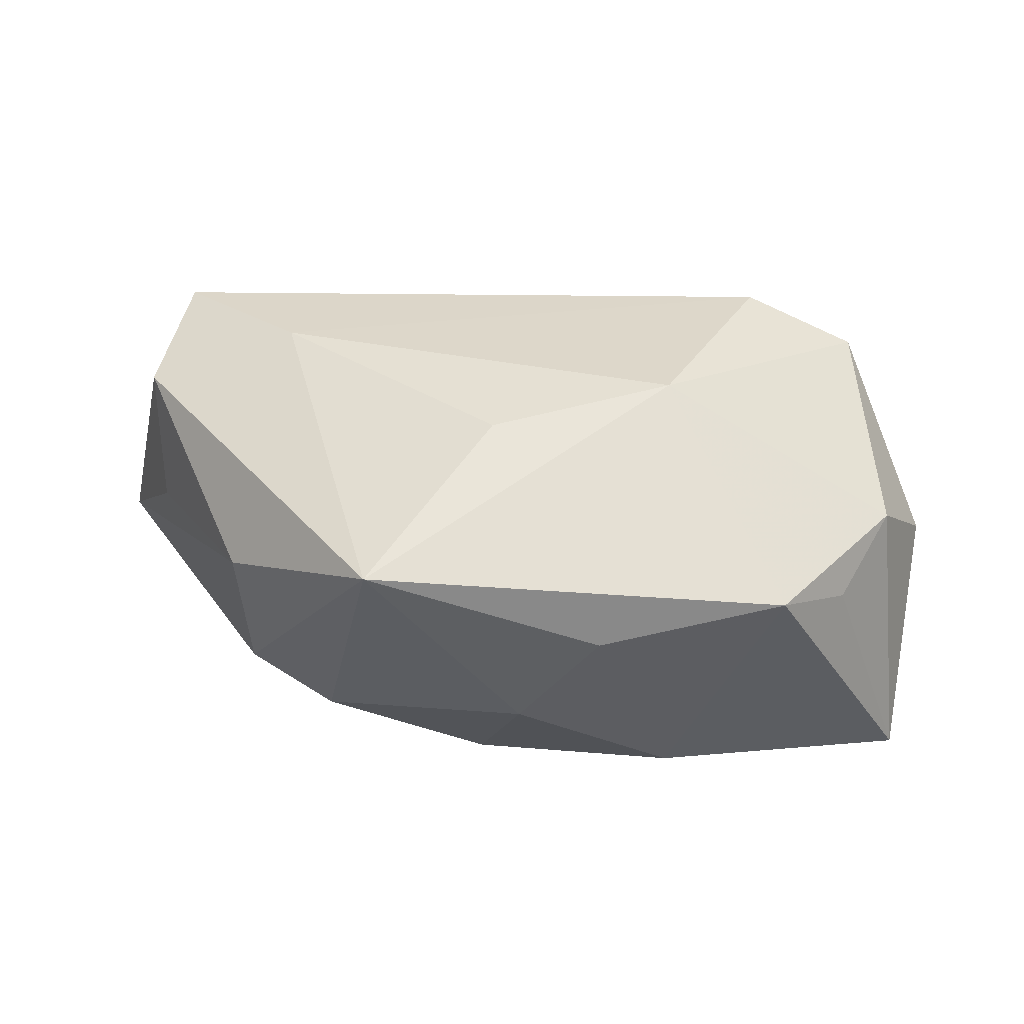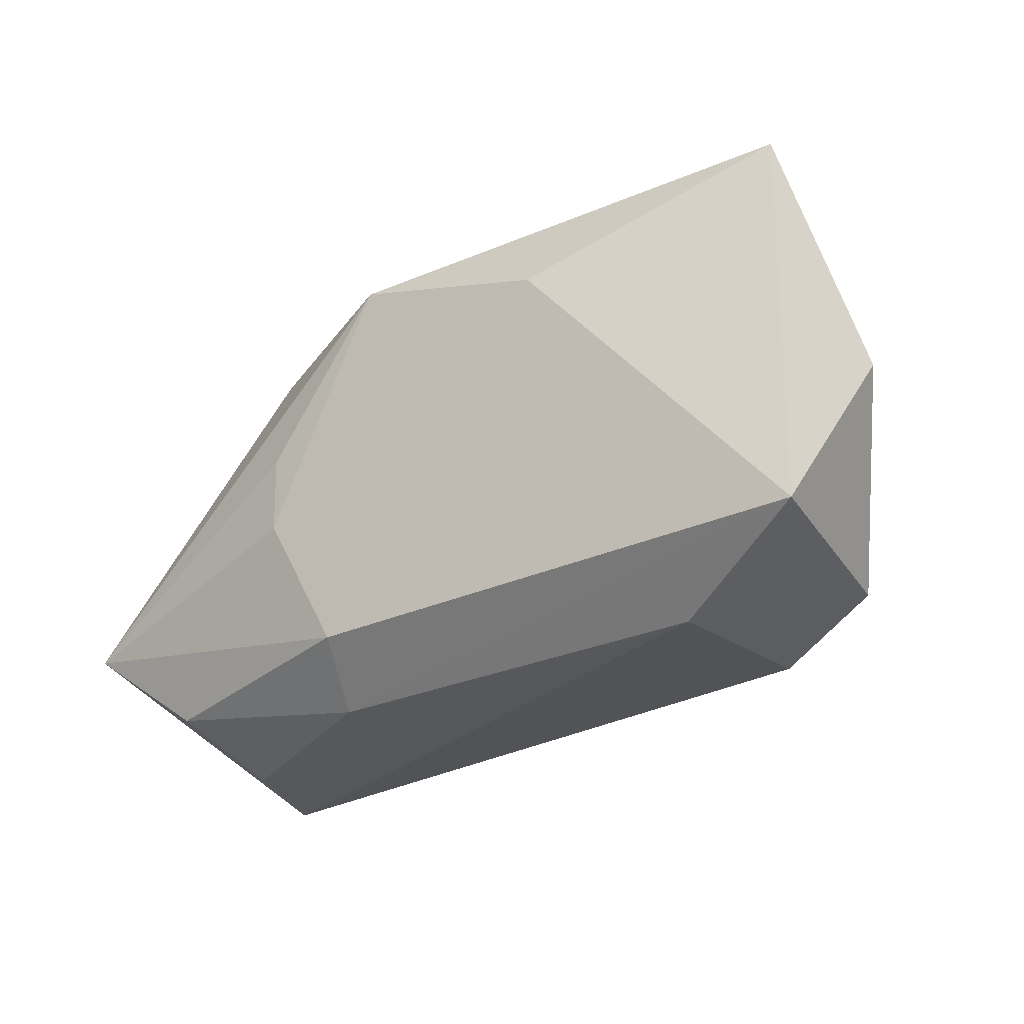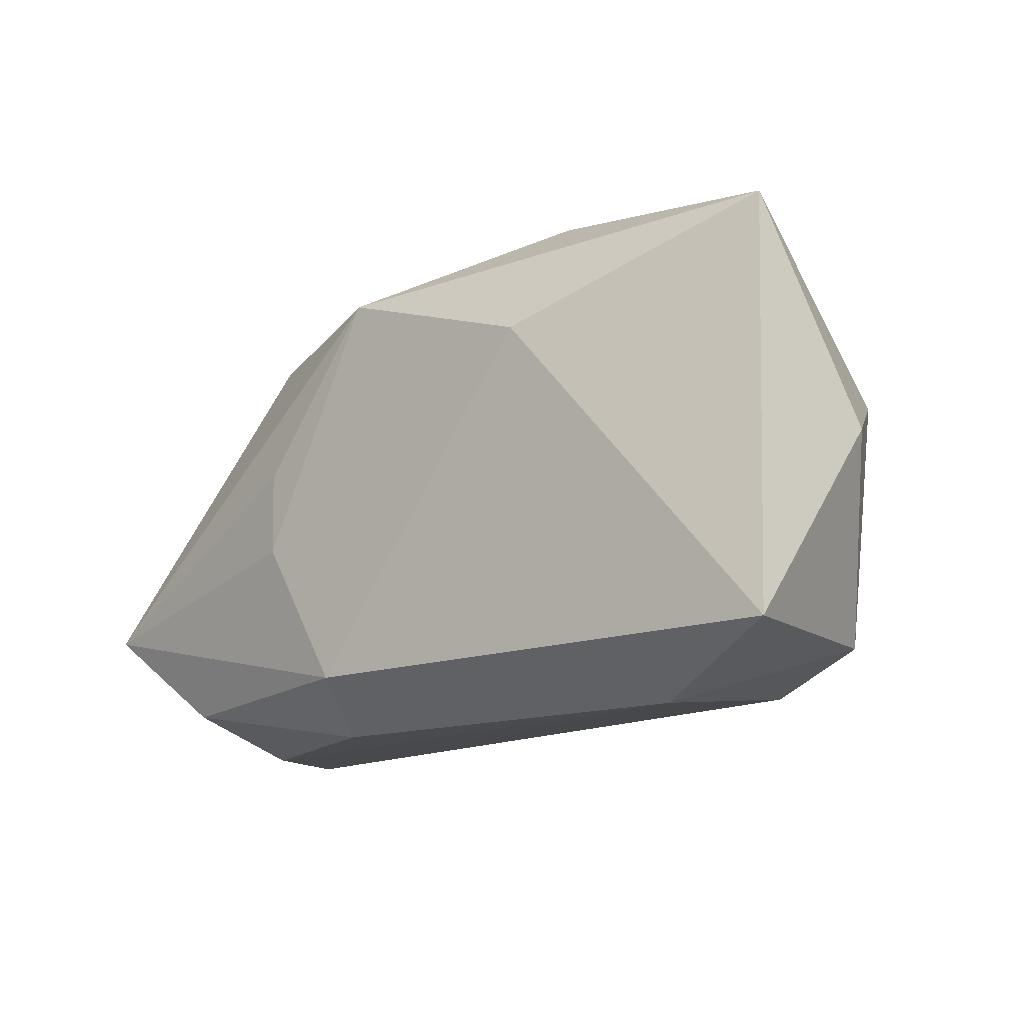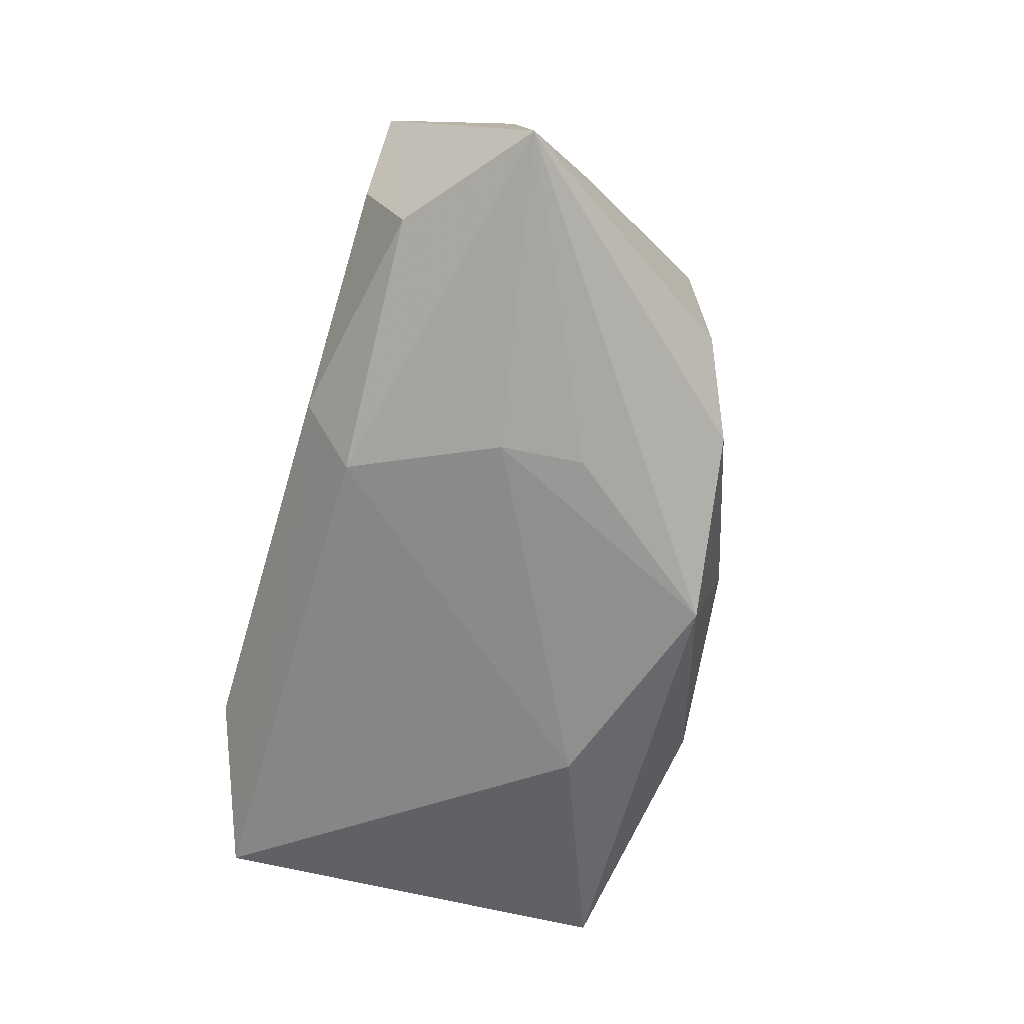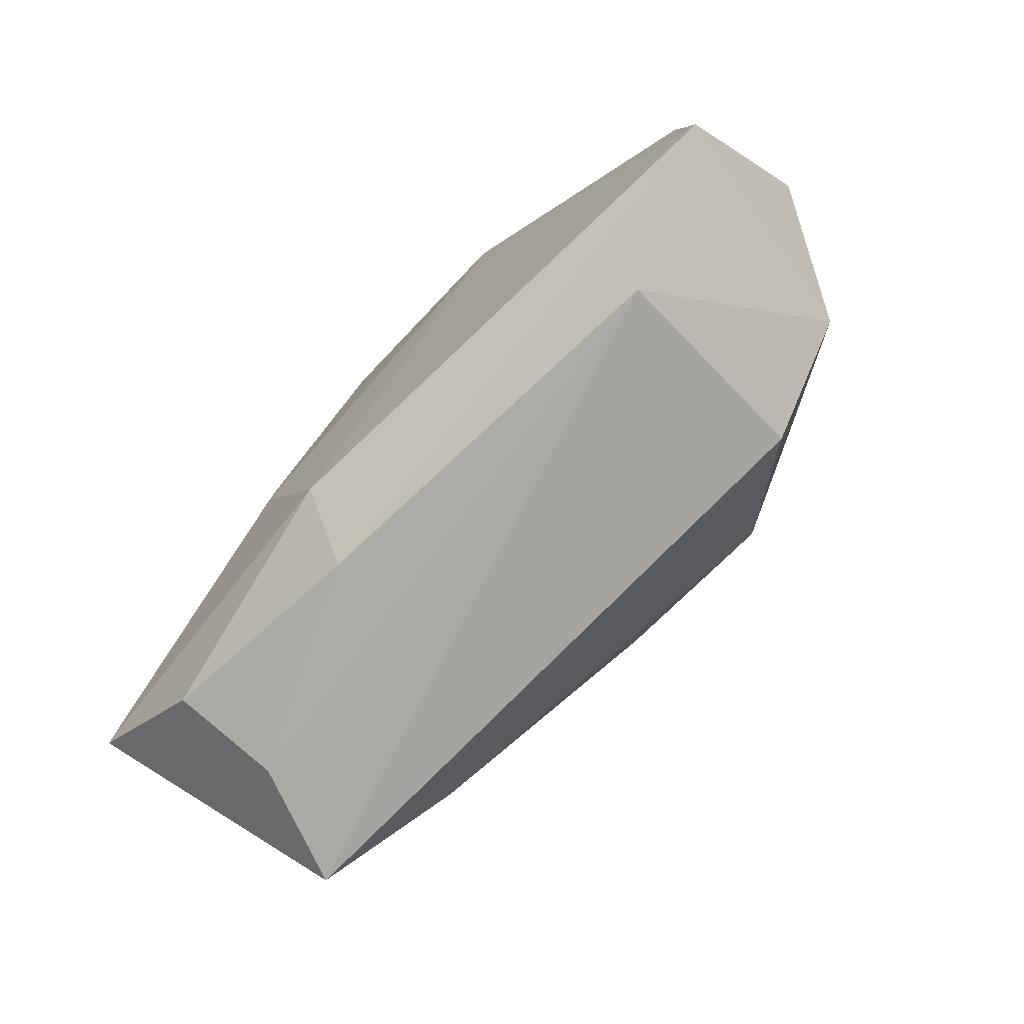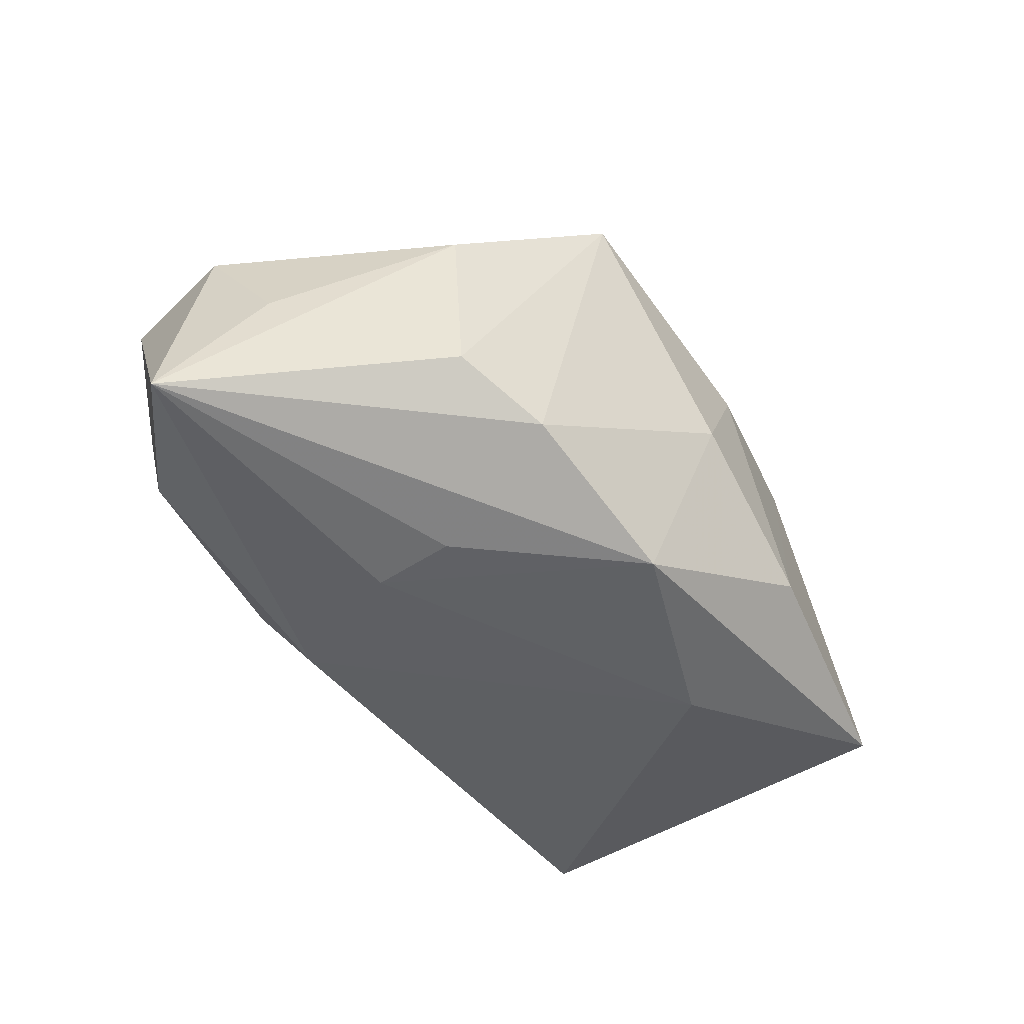
<metadata>
{"format":"obj","ext":"obj","renderer":"f3d","projection":"perspective","resolution":1024,"background":"white","views":[{"elev":57.5,"azim":-179.5,"up":"+Z"},{"elev":-28.7,"azim":-142.6,"up":"+Y"},{"elev":-14.4,"azim":-139.0,"up":"+Y"},{"elev":-65.2,"azim":73.4,"up":"+Z"},{"elev":-77.3,"azim":-132.7,"up":"+Y"},{"elev":-45.9,"azim":122.3,"up":"+Z"}]}
</metadata>
<code>
v 0.02022 0.007984 0.006015
v 0.02002 0.008603 -0.005605
v 0.01158 -0.002926 -0.01197
v -0.02523 -0.01164 -0.008867
v -0.01584 -0.01507 -0.005032
v -0.008506 -0.001089 0.01384
v 0.02171 -0.01499 -0.001289
v 0.02692 -0.006728 0.006662
v 0.02487 -0.01466 0.006303
v 0.01712 -0.008445 0.009658
v -0.01512 -0.01325 0.007935
v 0.00297 0.002383 0.0141
v -0.02496 0.01406 -0.007498
v 0.03049 -0.00649 -0.009106
v 0.00113 0.01628 0.0005919
v 0.01074 0.01387 0.01395
v -0.02228 -0.01118 0.005473
v -0.01997 0.01037 0.006419
v 0.01193 0.002297 -0.01177
v -0.008907 0.01646 -0.005659
v -0.01551 0.01355 0.01057
v -0.027 0.0006029 -0.0005102
v 0.007116 -0.0118 -0.01106
v 0.008783 -0.01507 -0.006903
v -0.003887 0.01558 0.008841
v -0.009439 0.007999 -0.01197
v 0.0146 0.01102 -0.008149
v 0.02269 -0.01252 -0.007997
v 0.02655 -0.001681 -0.0004323
v -0.02346 0.004136 0.006385
v 0.00384 0.01251 -0.01197
f 31 13 20
f 14 23 3
f 26 13 31
f 31 3 26
f 26 3 23
f 28 23 14
f 27 14 31
f 27 2 14
f 16 2 27
f 6 16 21
f 21 20 13
f 5 17 4
f 13 26 4
f 4 26 23
f 11 17 5
f 6 17 11
f 31 14 19
f 19 3 31
f 14 3 19
f 14 8 9
f 9 28 14
f 7 28 9
f 5 7 9
f 9 11 5
f 14 2 1
f 1 2 16
f 16 8 1
f 23 28 24
f 5 4 24
f 24 4 23
f 24 7 5
f 24 28 7
f 16 27 15
f 31 20 15
f 15 27 31
f 30 17 6
f 6 21 30
f 6 11 10
f 11 9 10
f 10 8 16
f 10 9 8
f 29 8 14
f 14 1 29
f 29 1 8
f 20 21 25
f 25 15 20
f 25 21 16
f 16 15 25
f 18 21 13
f 13 30 18
f 18 30 21
f 22 4 17
f 17 30 22
f 13 4 22
f 22 30 13
f 12 16 6
f 6 10 12
f 12 10 16

</code>
